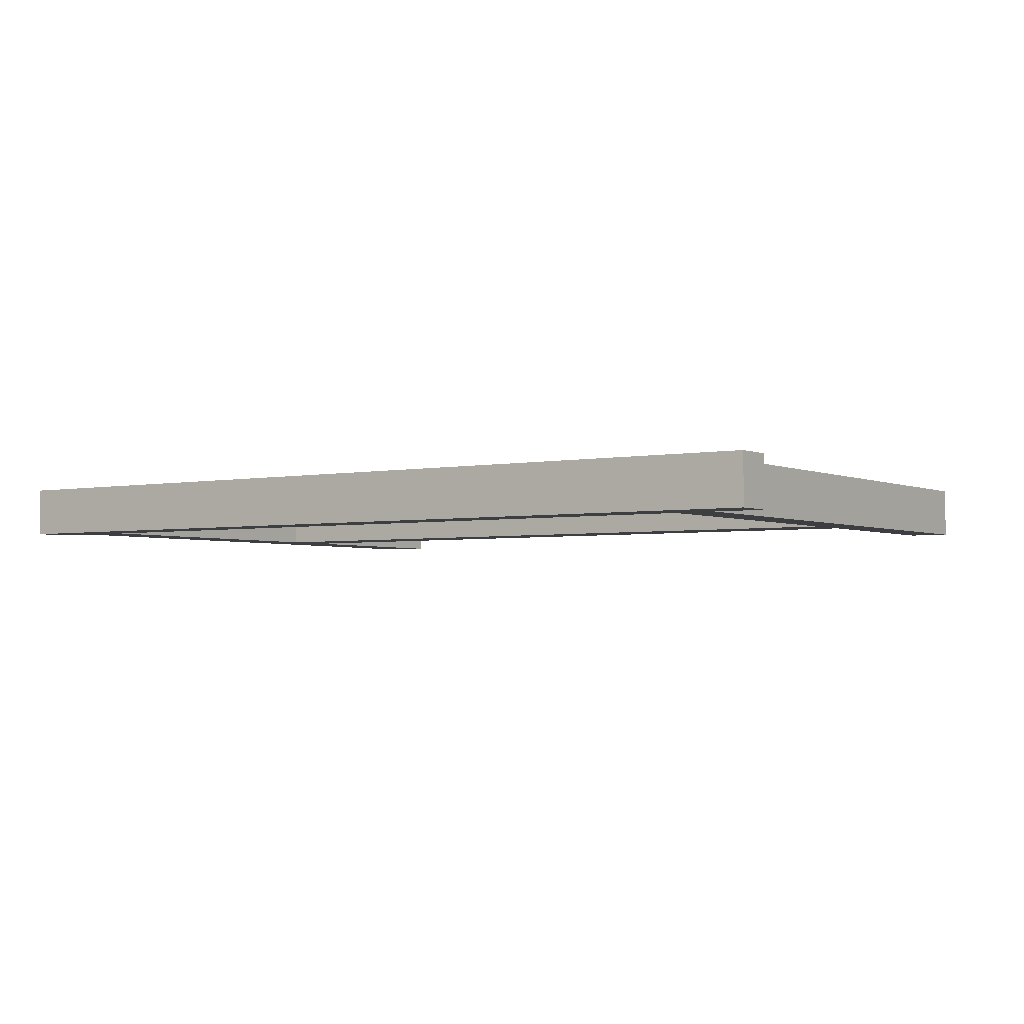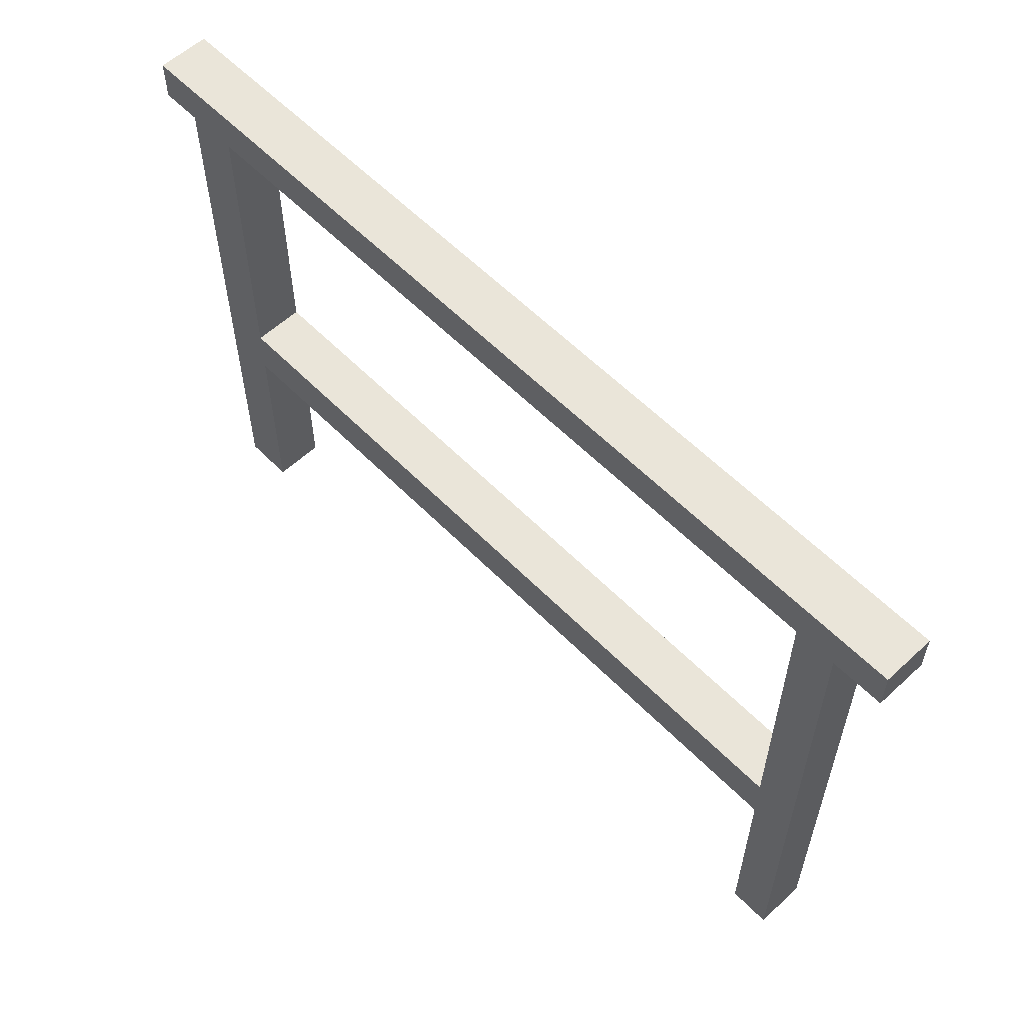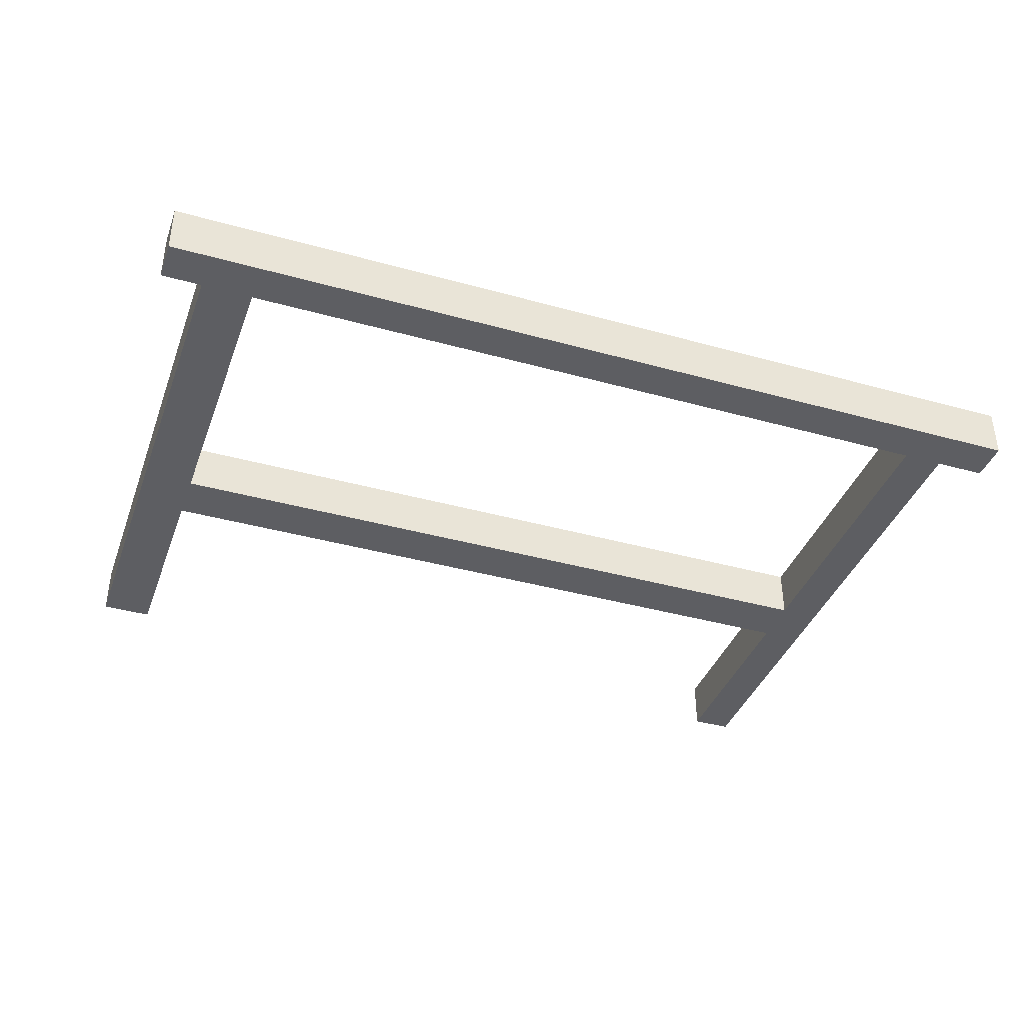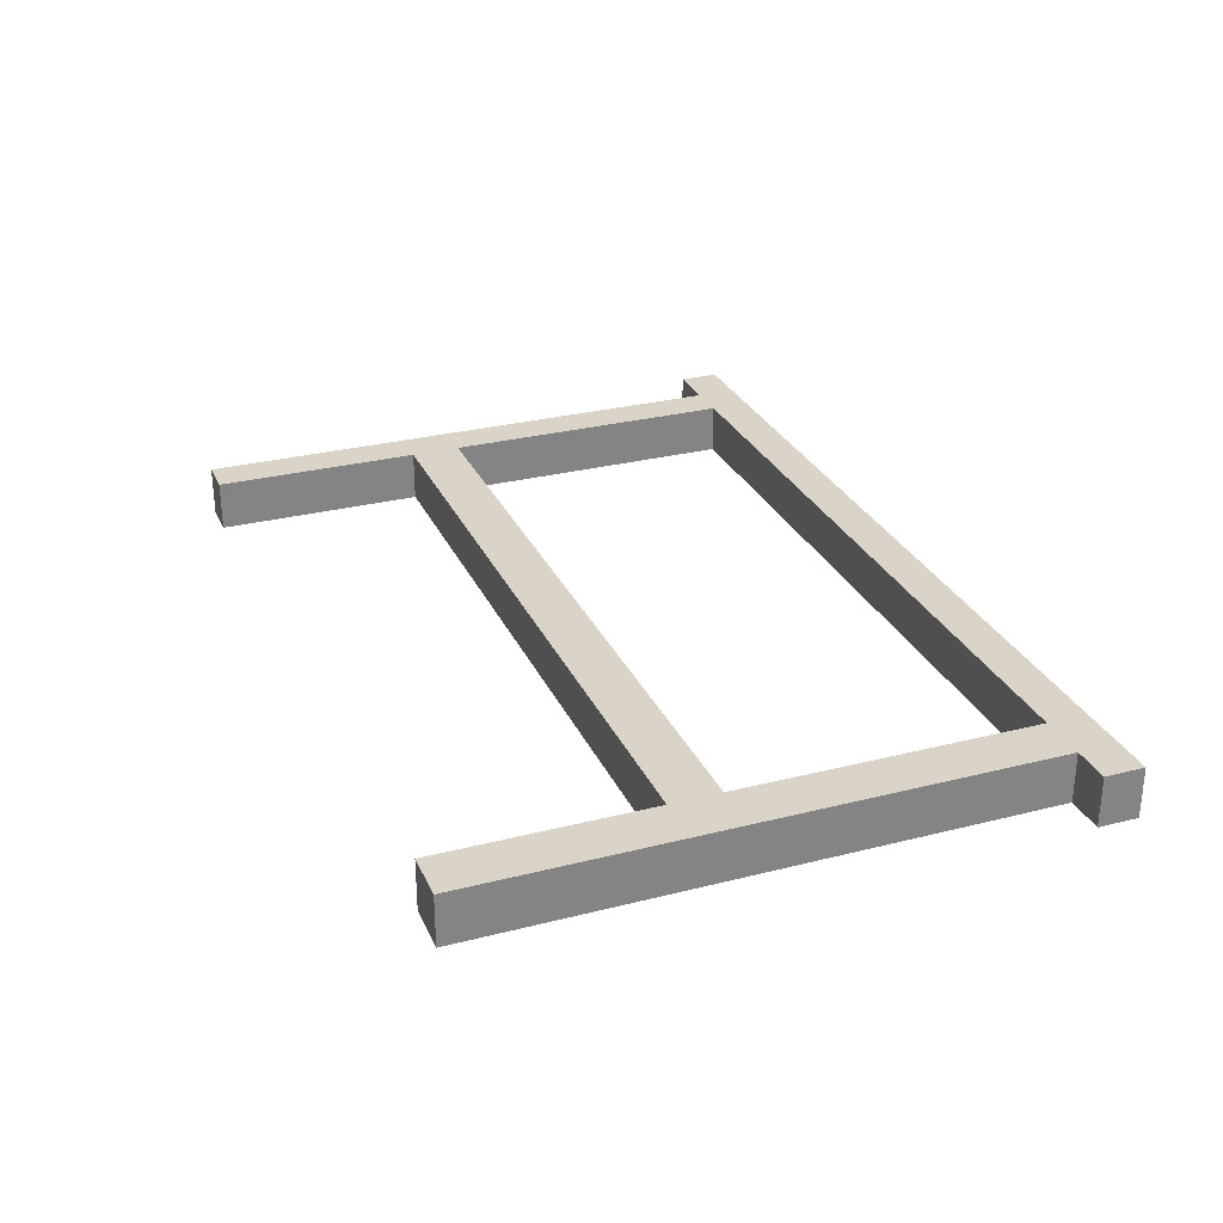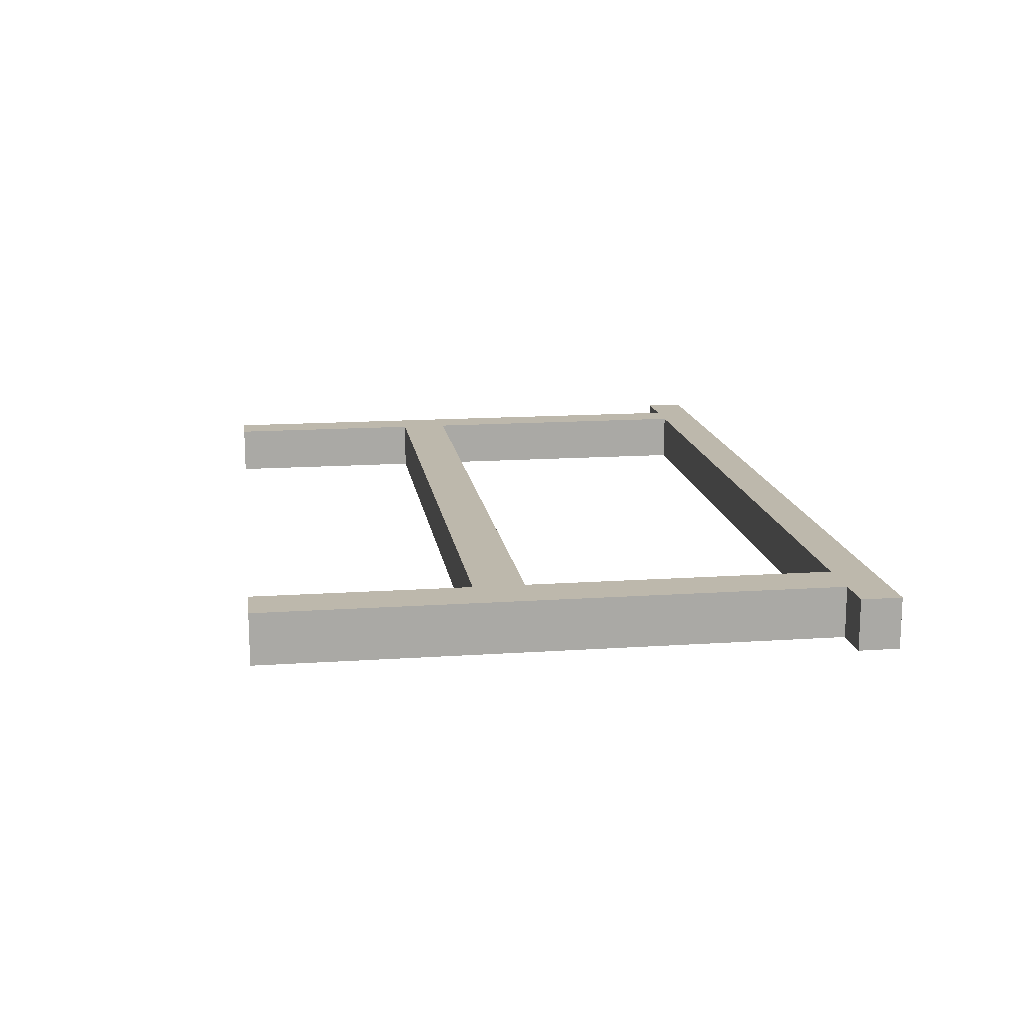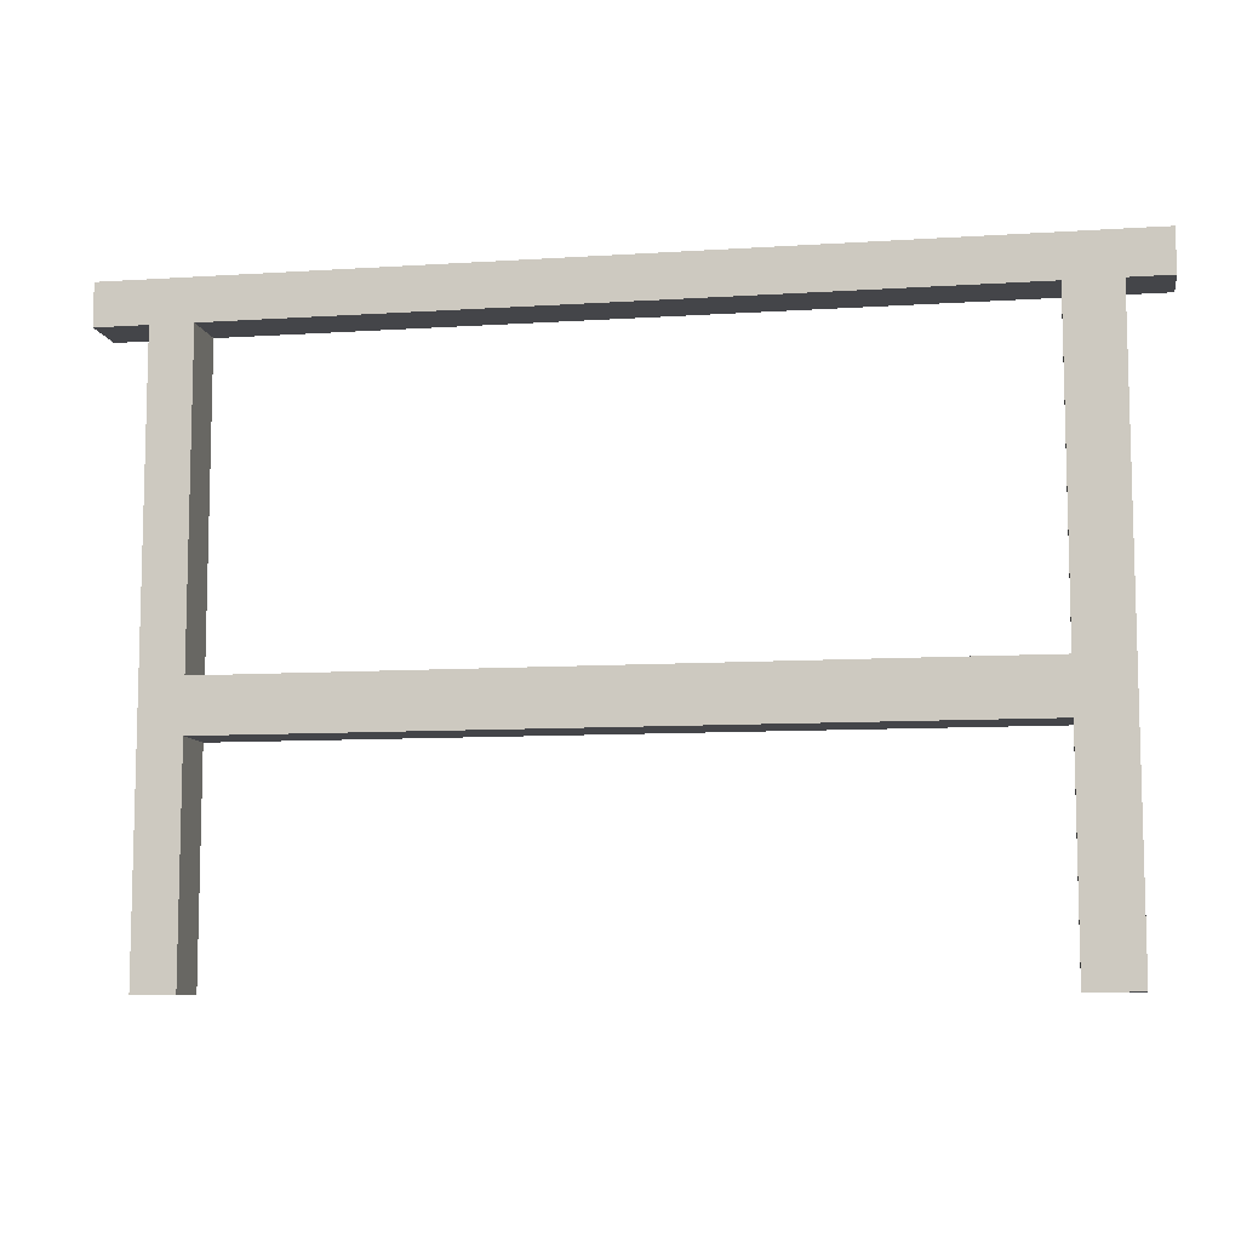
<metadata>
{"format":"obj","ext":"obj","renderer":"f3d","projection":"perspective","resolution":1024,"background":"white","views":[{"elev":-3.3,"azim":-145.5,"up":"+Z"},{"elev":57.9,"azim":-133.7,"up":"+Y"},{"elev":-39.1,"azim":160.8,"up":"+Z"},{"elev":28.7,"azim":69.1,"up":"+Z"},{"elev":14.9,"azim":81.7,"up":"+Z"},{"elev":-9.1,"azim":9.9,"up":"+Y"}]}
</metadata>
<code>
o hoop 1
v -4.5 5.6 0.3
v -4.5 5.6 -0.2
v -4.5 6 0.3
v -4.5 6 -0.2
v -4 0 0.3
v -4 0 -0.2
v -4 5.6 0.3
v -4 5.6 -0.2
v 3.6 0 0.3
v 3.6 0 -0.2
v 3.6 2.1 0.3
v 3.6 2.1 -0.2
v 3.6 2.6 0.3
v 3.6 2.6 -0.2
v 3.6 5.6 0.3
v 3.6 5.6 -0.2
v -3.6 0 0.3
v -3.6 0 -0.2
v -3.6 2.1 0.3
v -3.6 2.1 -0.2
v -3.6 2.6 0.3
v -3.6 2.6 -0.2
v -3.6 5.6 0.3
v -3.6 5.6 -0.2
v 4.1 0 0.3
v 4.1 0 -0.2
v 4.1 5.6 0.3
v 4.1 5.6 -0.2
v 4.5 5.6 0.3
v 4.5 5.6 -0.2
v 4.5 6 0.3
v 4.5 6 -0.2
v -4.5 5.6 0.3
v -4.5 6 0.3
v -4 0 0.3
v -4 5.6 0.3
v -3.6 0 0.3
v -3.6 2.1 0.3
v -3.6 2.6 0.3
v -3.6 5.6 0.3
v 3.6 0 0.3
v 3.6 2.1 0.3
v 3.6 2.6 0.3
v 3.6 5.6 0.3
v 4.1 0 0.3
v 4.1 5.6 0.3
v 4.5 5.6 0.3
v 4.5 6 0.3
v -4.5 5.6 -0.2
v -4.5 6 -0.2
v -4 0 -0.2
v -4 5.6 -0.2
v -3.6 0 -0.2
v -3.6 2.1 -0.2
v -3.6 2.6 -0.2
v -3.6 5.6 -0.2
v 3.6 0 -0.2
v 3.6 2.1 -0.2
v 3.6 2.6 -0.2
v 3.6 5.6 -0.2
v 4.1 0 -0.2
v 4.1 5.6 -0.2
v 4.5 5.6 -0.2
v 4.5 6 -0.2
v -4 0 0.3
v -3.6 0 0.3
v 3.6 0 0.3
v 4.1 0 0.3
v -4 0 -0.2
v -3.6 0 -0.2
v 3.6 0 -0.2
v 4.1 0 -0.2
v -3.6 2.1 0.3
v 3.6 2.1 0.3
v -3.6 2.1 -0.2
v 3.6 2.1 -0.2
v -4.5 5.6 0.3
v -4 5.6 0.3
v -3.6 5.6 0.3
v 3.6 5.6 0.3
v 4.1 5.6 0.3
v 4.5 5.6 0.3
v -4.5 5.6 -0.2
v -4 5.6 -0.2
v -3.6 5.6 -0.2
v 3.6 5.6 -0.2
v 4.1 5.6 -0.2
v 4.5 5.6 -0.2
v -3.6 2.6 0.3
v 3.6 2.6 0.3
v -3.6 2.6 -0.2
v 3.6 2.6 -0.2
v -4.5 6 0.3
v 4.5 6 0.3
v -4.5 6 -0.2
v 4.5 6 -0.2
f 3 2 1
f 4 2 3
f 7 6 5
f 8 6 7
f 11 10 9
f 12 10 11
f 15 14 13
f 16 14 15
f 17 18 19
f 19 18 20
f 21 22 23
f 23 22 24
f 25 26 27
f 27 26 28
f 29 30 31
f 31 30 32
f 36 34 33
f 37 36 35
f 38 36 37
f 39 36 38
f 40 34 36
f 40 36 39
f 42 39 38
f 43 39 42
f 44 34 40
f 45 43 42
f 45 44 43
f 45 42 41
f 46 34 44
f 46 44 45
f 47 34 46
f 48 34 47
f 49 50 52
f 51 52 53
f 53 52 54
f 54 52 55
f 52 50 56
f 55 52 56
f 54 55 58
f 58 55 59
f 56 50 60
f 58 59 61
f 59 60 61
f 57 58 61
f 60 50 62
f 61 60 62
f 62 50 63
f 63 50 64
f 69 66 65
f 70 66 69
f 71 68 67
f 72 68 71
f 75 74 73
f 76 74 75
f 83 78 77
f 84 78 83
f 85 80 79
f 86 80 85
f 87 82 81
f 88 82 87
f 89 90 91
f 91 90 92
f 93 94 95
f 95 94 96

</code>
